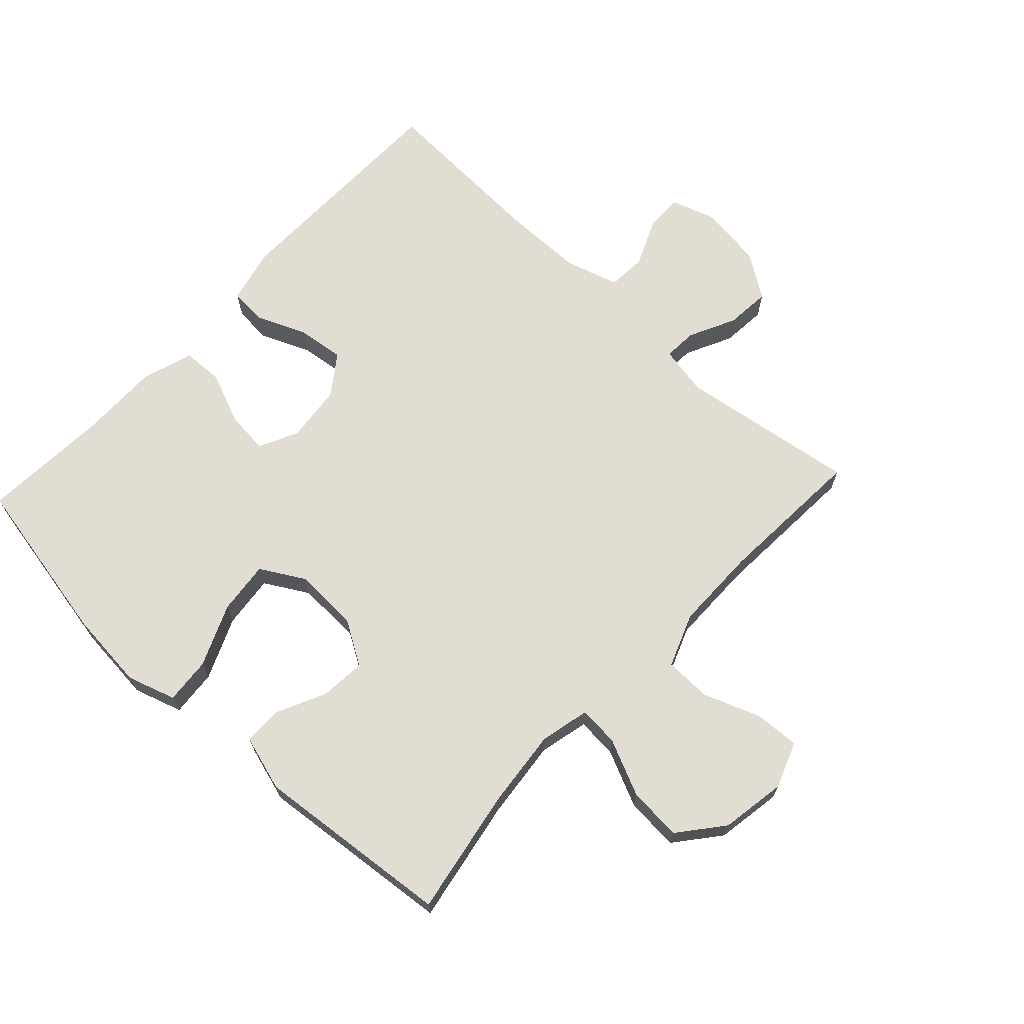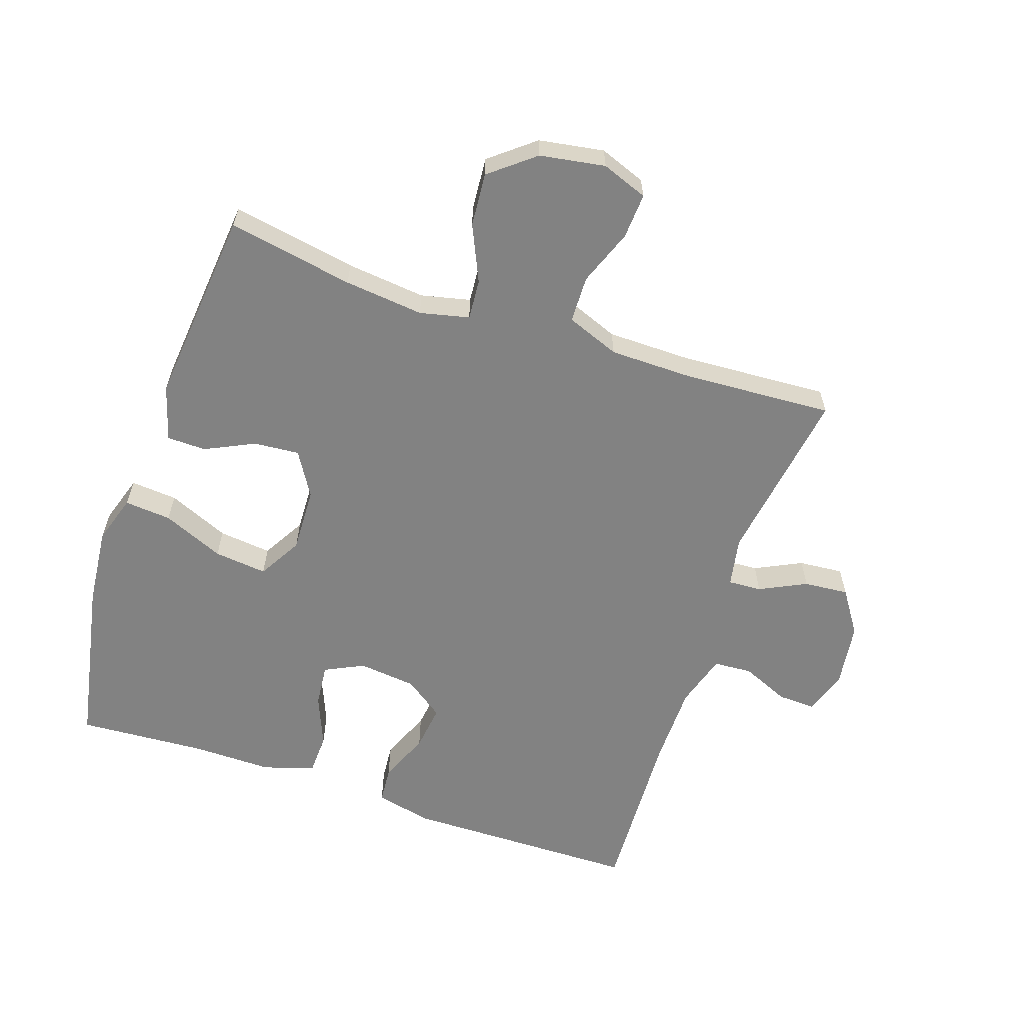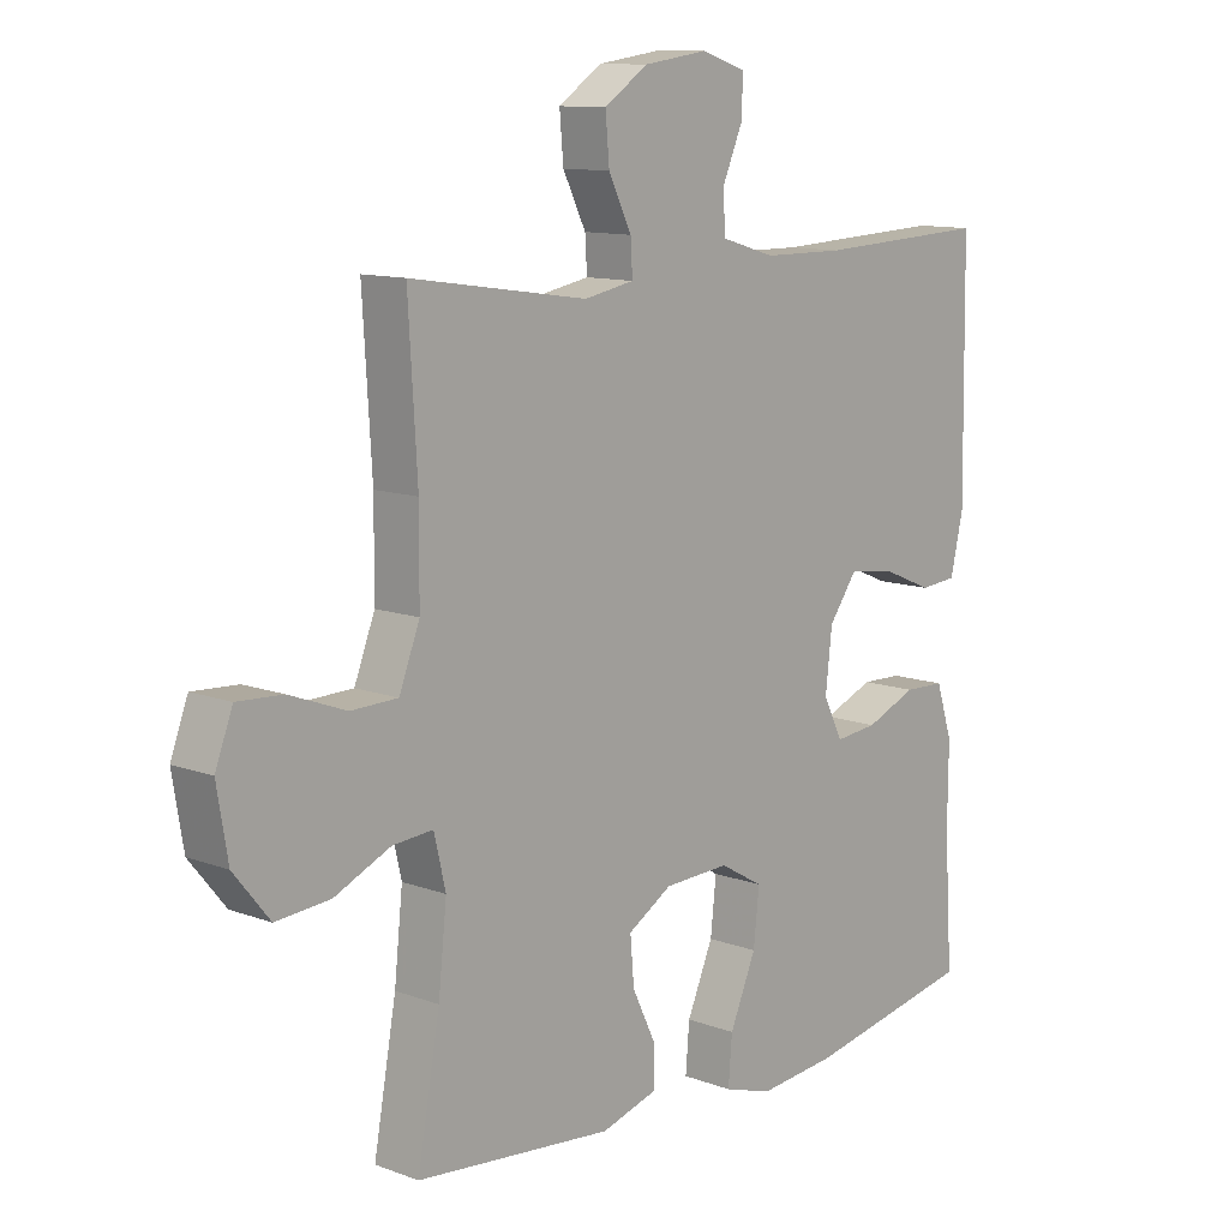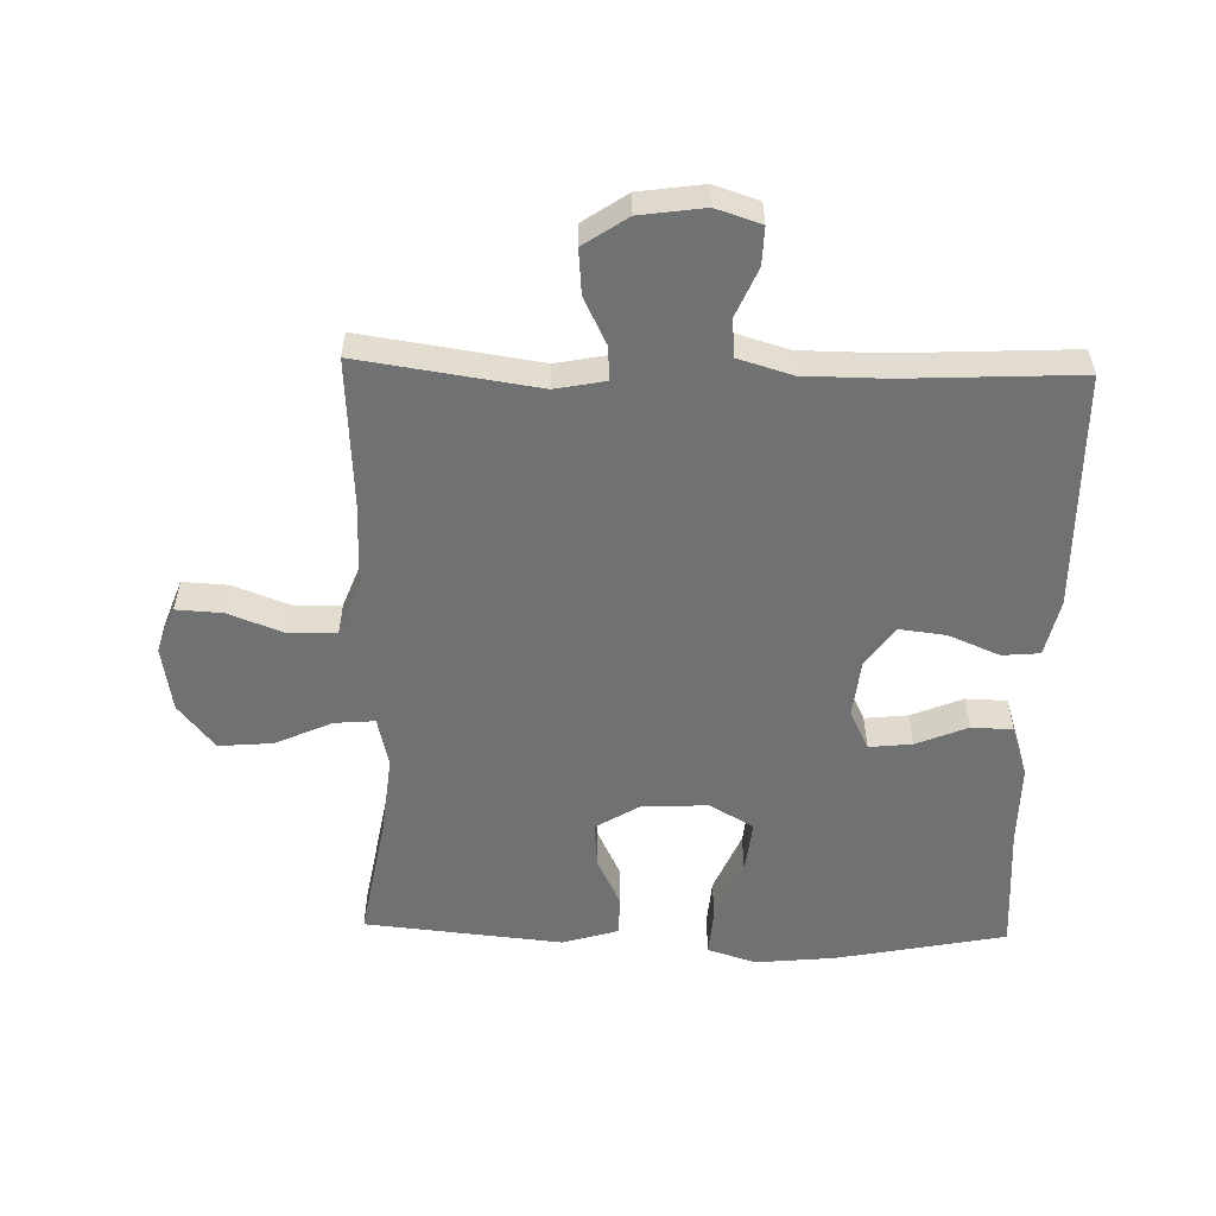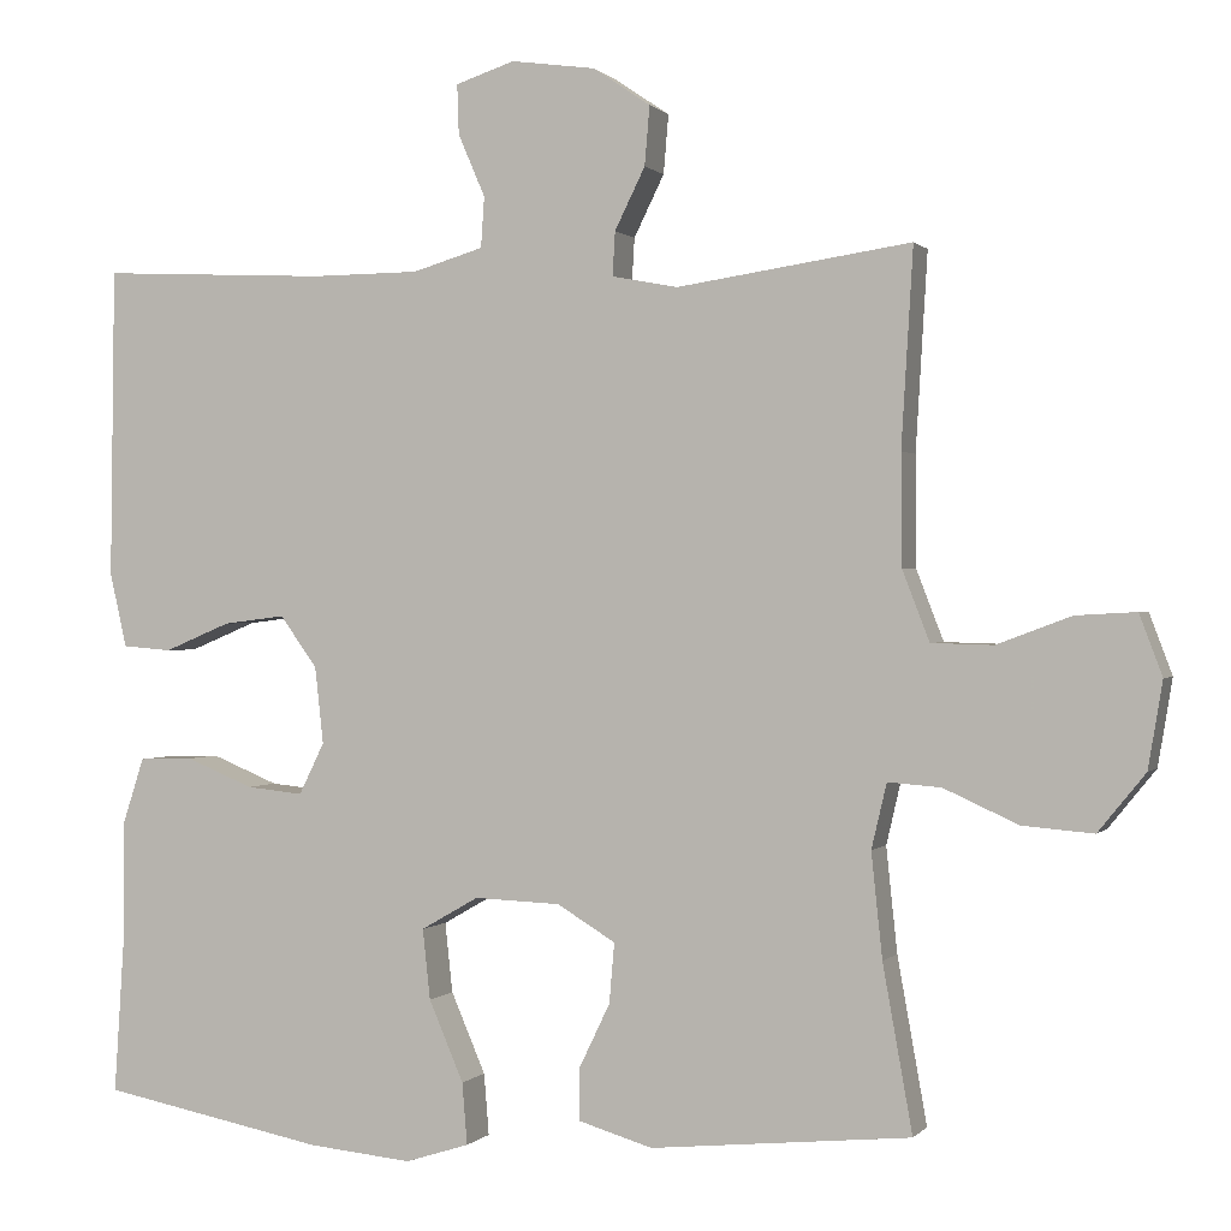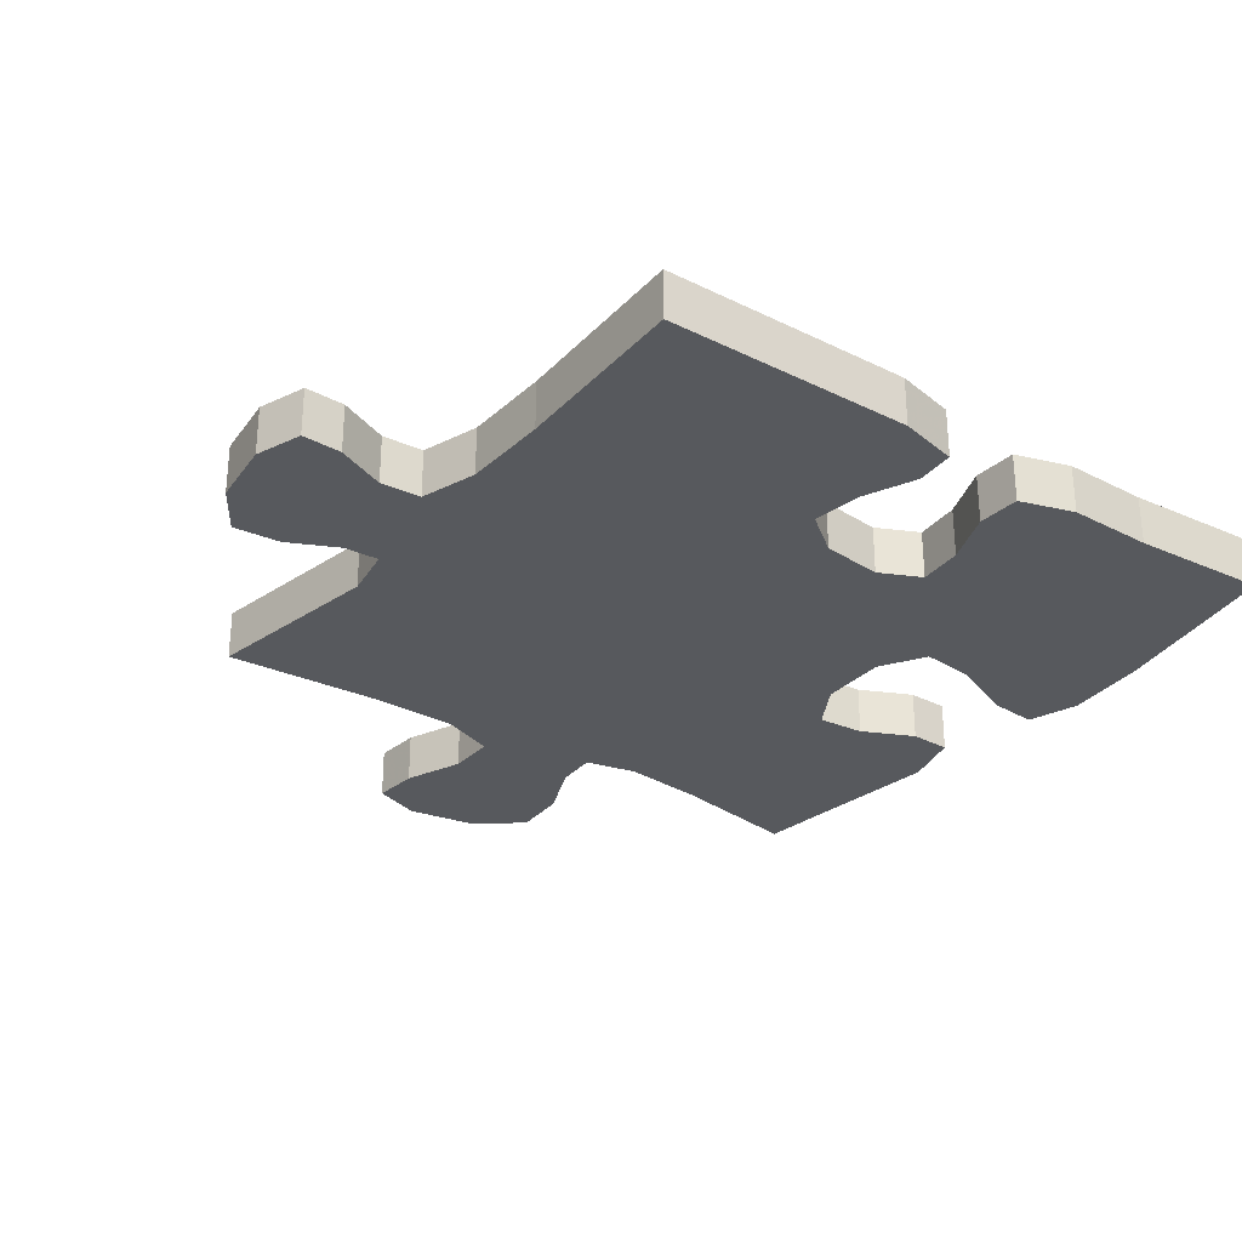
<metadata>
{"format":"obj","ext":"obj","renderer":"f3d","projection":"perspective","resolution":1024,"background":"white","views":[{"elev":68.2,"azim":-137.1,"up":"+Y"},{"elev":-60.7,"azim":-108.8,"up":"+Y"},{"elev":11.3,"azim":-47.9,"up":"+Z"},{"elev":-55.2,"azim":-1.5,"up":"+Y"},{"elev":0.4,"azim":-161.0,"up":"+Z"},{"elev":-29.3,"azim":53.1,"up":"+Y"}]}
</metadata>
<code>
v 0.5 0.07 0.5
v 0.505 0.07 0.132
v 0.485 0.07 0.044
v 0.427 0.07 0.039
v 0.348 0.07 0.072
v 0.275 0.07 0.081
v 0.231 0.07 0.02
v 0.221 0.07 -0.071
v 0.251 0.07 -0.132
v 0.318 0.07 -0.125
v 0.398 0.07 -0.092
v 0.462 0.07 -0.094
v 0.488 0.07 -0.174
v 0.487 0.07 -0.299
v 0.5 0.07 -0.5
v 0.235 0.07 -0.552
v 0.112 0.07 -0.564
v 0.036 0.07 -0.54
v 0.042 0.07 -0.467
v 0.083 0.07 -0.371
v 0.092 0.07 -0.288
v 0.024 0.07 -0.249
v -0.078 0.07 -0.253
v -0.147 0.07 -0.295
v -0.141 0.07 -0.366
v -0.104 0.07 -0.443
v -0.105 0.07 -0.504
v -0.192 0.07 -0.53
v -0.5 0.07 -0.5
v -0.465 0.07 -0.304
v -0.452 0.07 -0.18
v -0.47 0.07 -0.103
v -0.533 0.07 -0.108
v -0.621 0.07 -0.148
v -0.705 0.07 -0.155
v -0.761 0.07 -0.086
v -0.778 0.07 0.016
v -0.751 0.07 0.088
v -0.68 0.07 0.084
v -0.592 0.07 0.051
v -0.519 0.07 0.053
v -0.487 0.07 0.136
v -0.486 0.07 0.267
v -0.5 0.07 0.5
v -0.223 0.07 0.459
v -0.145 0.07 0.474
v -0.148 0.07 0.526
v -0.184 0.07 0.599
v -0.19 0.07 0.669
v -0.122 0.07 0.715
v -0.022 0.07 0.729
v 0.048 0.07 0.706
v 0.046 0.07 0.647
v 0.014 0.07 0.573
v 0.018 0.07 0.513
v 0.102 0.07 0.488
v 0.23 0.07 0.487
v 0.5 0 0.5
v 0.505 0 0.132
v 0.485 0 0.044
v 0.427 0 0.039
v 0.348 0 0.072
v 0.275 0 0.081
v 0.231 0 0.02
v 0.221 0 -0.071
v 0.251 0 -0.132
v 0.318 0 -0.125
v 0.398 0 -0.092
v 0.462 0 -0.094
v 0.488 0 -0.174
v 0.487 0 -0.299
v 0.5 0 -0.5
v 0.235 0 -0.552
v 0.112 0 -0.564
v 0.036 0 -0.54
v 0.042 0 -0.467
v 0.083 0 -0.371
v 0.092 0 -0.288
v 0.024 0 -0.249
v -0.078 0 -0.253
v -0.147 0 -0.295
v -0.141 0 -0.366
v -0.104 0 -0.443
v -0.105 0 -0.504
v -0.192 0 -0.53
v -0.5 0 -0.5
v -0.465 0 -0.304
v -0.452 0 -0.18
v -0.47 0 -0.103
v -0.533 0 -0.108
v -0.621 0 -0.148
v -0.705 0 -0.155
v -0.761 0 -0.086
v -0.778 0 0.016
v -0.751 0 0.088
v -0.68 0 0.084
v -0.592 0 0.051
v -0.519 0 0.053
v -0.487 0 0.136
v -0.486 0 0.267
v -0.5 0 0.5
v -0.223 0 0.459
v -0.145 0 0.474
v -0.148 0 0.526
v -0.184 0 0.599
v -0.19 0 0.669
v -0.122 0 0.715
v -0.022 0 0.729
v 0.048 0 0.706
v 0.046 0 0.647
v 0.014 0 0.573
v 0.018 0 0.513
v 0.102 0 0.488
v 0.23 0 0.487
f 52 53 54
f 51 52 54
f 50 51 54
f 49 50 54
f 48 49 54
f 47 48 54
f 46 47 54 55
f 43 44 45
f 42 43 45 46
f 46 55 56
f 42 46 56
f 41 42 56
f 38 39 40
f 37 38 40
f 36 37 40
f 35 36 40
f 34 35 40
f 33 34 40
f 32 33 40 41
f 28 29 30
f 27 28 30
f 26 27 30
f 25 26 30
f 24 25 30 31
f 23 24 31 32
f 18 19 20
f 17 18 20
f 16 17 20
f 15 16 20
f 14 15 20
f 14 20 21
f 13 14 21
f 12 13 21
f 11 12 21
f 10 11 21
f 9 10 21 22
f 3 4 5
f 2 3 5
f 1 2 5
f 57 1 5
f 57 5 6
f 56 57 6 7
f 41 56 7 8
f 23 32 41
f 22 23 41
f 9 22 41
f 8 9 41
f 111 110 109
f 111 109 108
f 111 108 107
f 111 107 106
f 111 106 105
f 111 105 104
f 112 111 104 103
f 102 101 100
f 103 102 100 99
f 113 112 103
f 113 103 99
f 113 99 98
f 97 96 95
f 97 95 94
f 97 94 93
f 97 93 92
f 97 92 91
f 97 91 90
f 98 97 90 89
f 87 86 85
f 87 85 84
f 87 84 83
f 87 83 82
f 88 87 82 81
f 89 88 81 80
f 77 76 75
f 77 75 74
f 77 74 73
f 77 73 72
f 77 72 71
f 78 77 71
f 78 71 70
f 78 70 69
f 78 69 68
f 78 68 67
f 79 78 67 66
f 62 61 60
f 62 60 59
f 62 59 58
f 62 58 114
f 63 62 114
f 64 63 114 113
f 65 64 113 98
f 98 89 80
f 98 80 79
f 98 79 66
f 98 66 65
f 1 58 59 2
f 2 59 60 3
f 3 60 61 4
f 4 61 62 5
f 5 62 63 6
f 6 63 64 7
f 7 64 65 8
f 8 65 66 9
f 9 66 67 10
f 10 67 68 11
f 11 68 69 12
f 12 69 70 13
f 13 70 71 14
f 14 71 72 15
f 15 72 73 16
f 16 73 74 17
f 17 74 75 18
f 18 75 76 19
f 19 76 77 20
f 20 77 78 21
f 21 78 79 22
f 22 79 80 23
f 23 80 81 24
f 24 81 82 25
f 25 82 83 26
f 26 83 84 27
f 27 84 85 28
f 28 85 86 29
f 29 86 87 30
f 30 87 88 31
f 31 88 89 32
f 32 89 90 33
f 33 90 91 34
f 34 91 92 35
f 35 92 93 36
f 36 93 94 37
f 37 94 95 38
f 38 95 96 39
f 39 96 97 40
f 40 97 98 41
f 41 98 99 42
f 42 99 100 43
f 43 100 101 44
f 44 101 102 45
f 45 102 103 46
f 46 103 104 47
f 47 104 105 48
f 48 105 106 49
f 49 106 107 50
f 50 107 108 51
f 51 108 109 52
f 52 109 110 53
f 53 110 111 54
f 54 111 112 55
f 55 112 113 56
f 56 113 114 57
f 57 114 58 1

</code>
